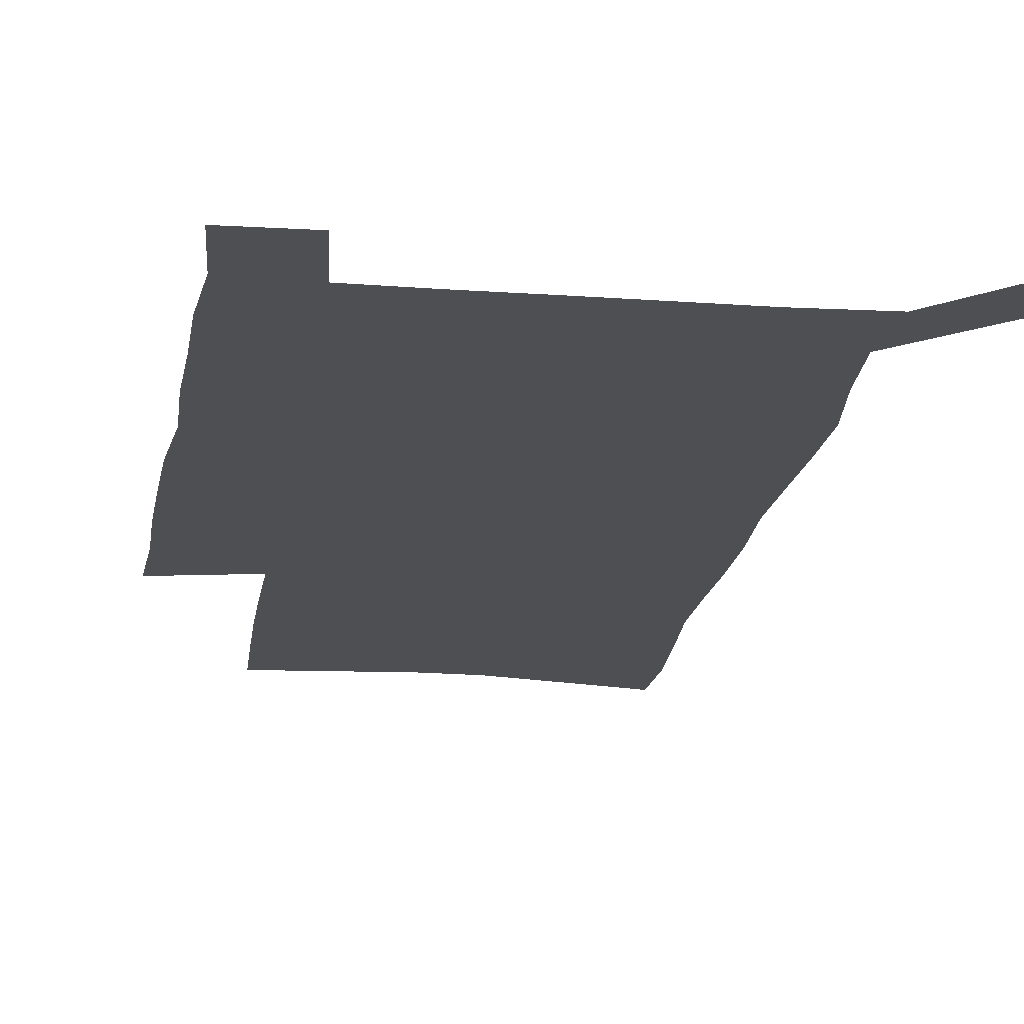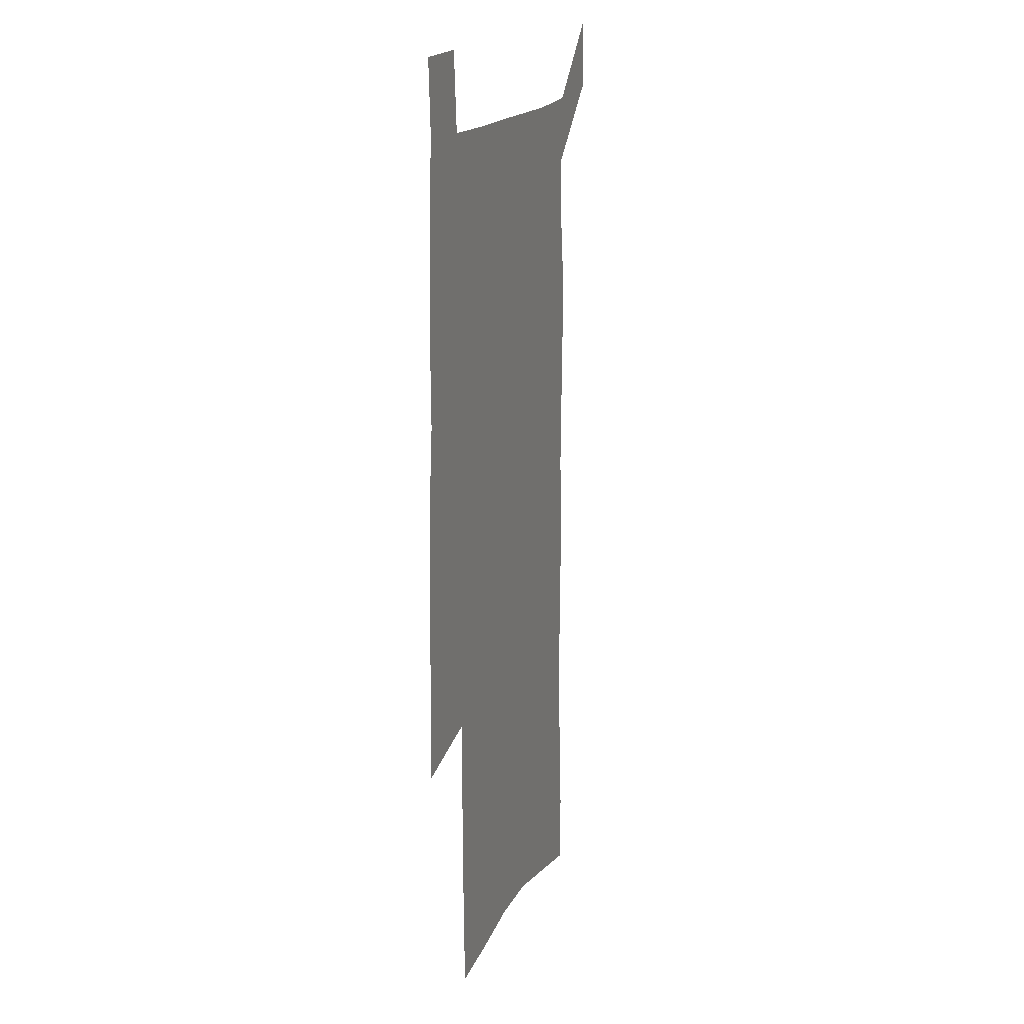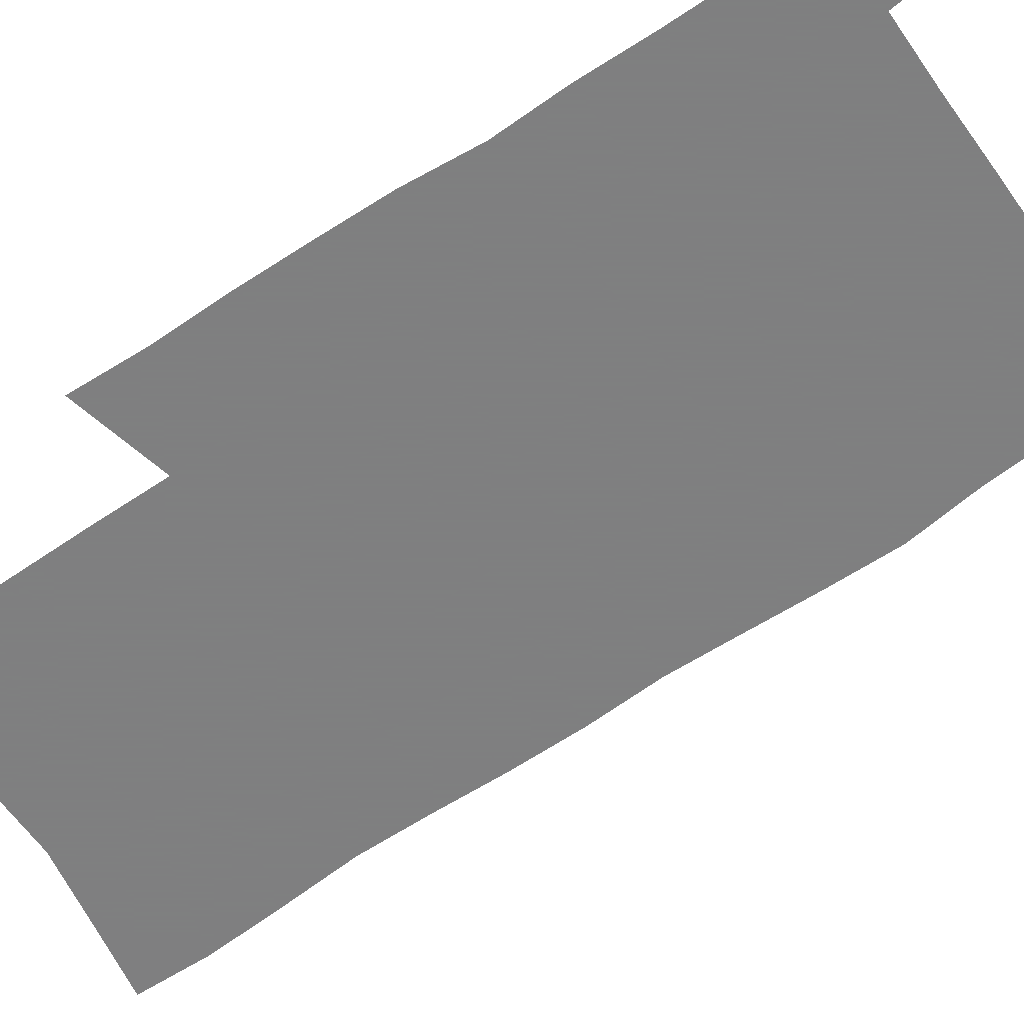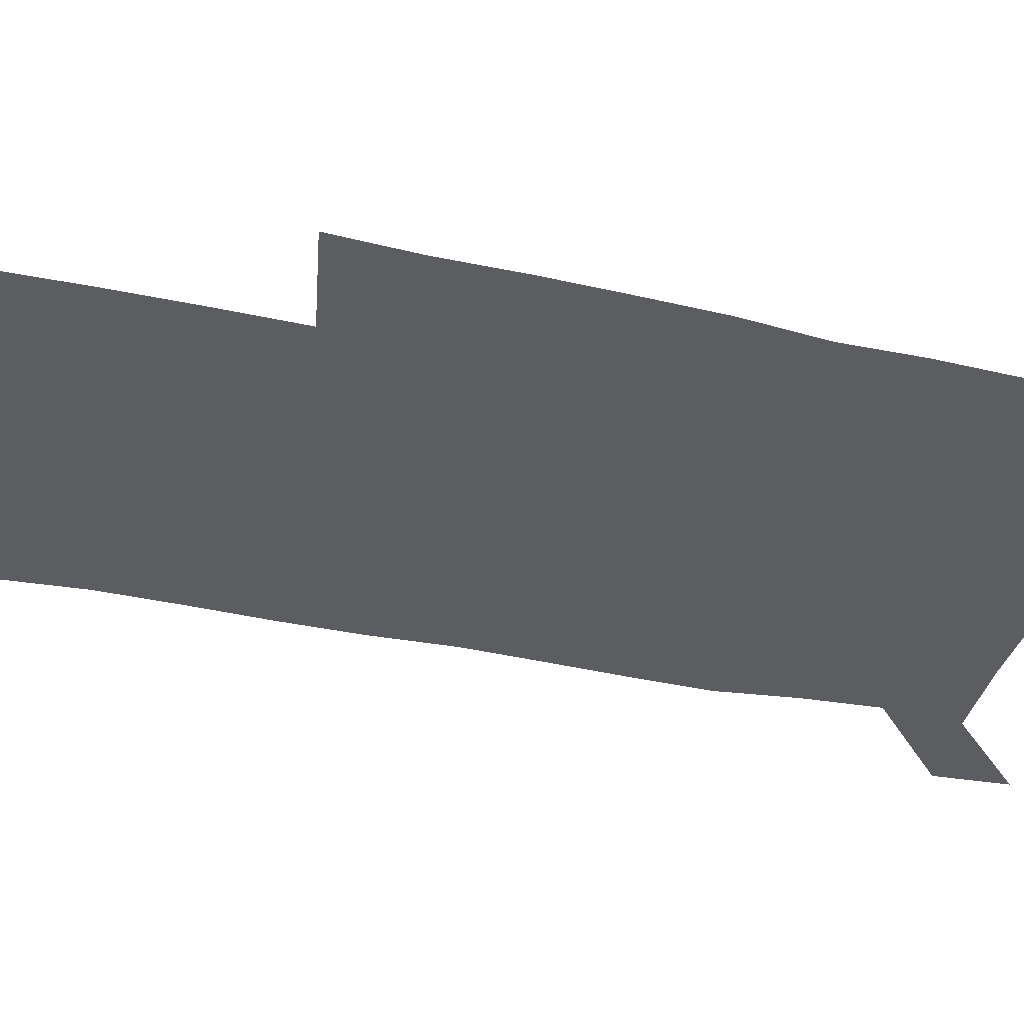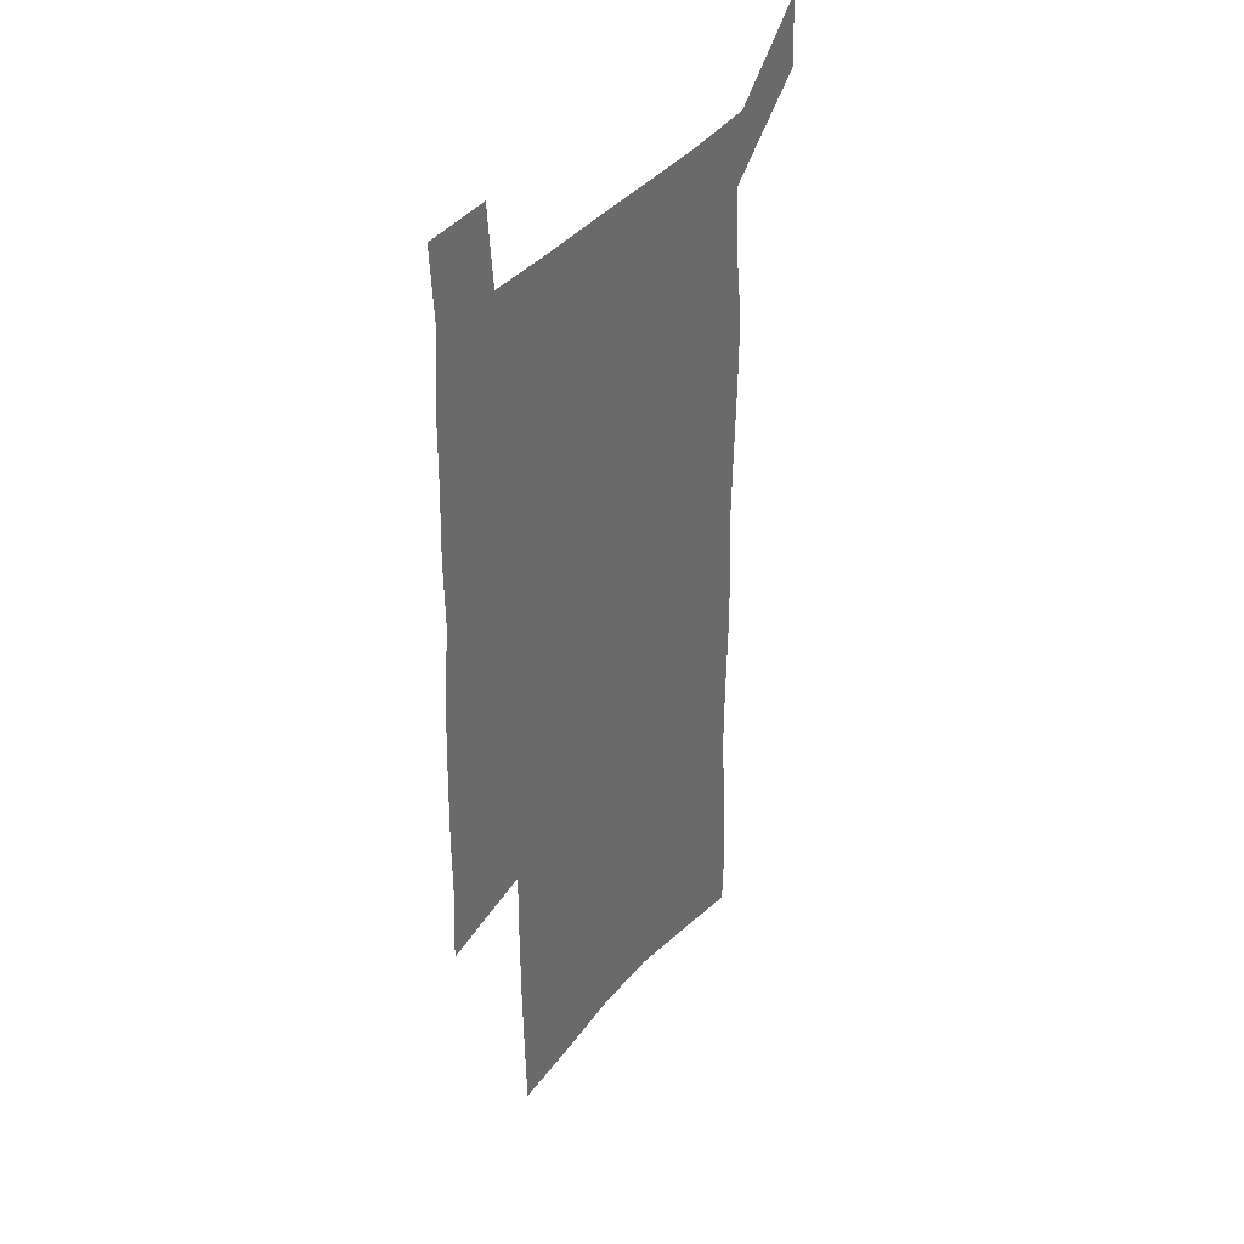
<metadata>
{"format":"obj","ext":"obj","renderer":"f3d","projection":"perspective","resolution":1024,"background":"white","views":[{"elev":-17.6,"azim":171.9,"up":"+Z"},{"elev":16.9,"azim":108.1,"up":"+Y"},{"elev":-59.9,"azim":125.3,"up":"+Z"},{"elev":-36.0,"azim":74.1,"up":"+Z"},{"elev":38.4,"azim":124.1,"up":"+Y"}]}
</metadata>
<code>
v 444.4 571.5 0
v 446.4 600.5 0
v 474.6 167.5 0
v 473.8 198.5 0
v 475.8 231.8 0
v 478.3 264.7 0
v 477.9 295.4 0
v 477 325.9 0
v 477 356.8 0
v 478.5 388.3 0
v 477.6 418.4 0
v 476.6 448.5 0
v 476.1 478.5 0
v 479.9 508.5 0
v 481.9 537.9 0
v 479.7 568.2 0
v 507 174.3 0
v 512.9 212.1 0
v 513.2 242.4 0
v 513.3 272.5 0
v 512.9 302.4 0
v 513 332.7 0
v 512.2 362.3 0
v 513.8 392.8 0
v 512.4 421.6 0
v 513.4 451 0
v 513.7 479.7 0
v 513.2 508.6 0
v 513.3 537.3 0
v 512.2 566.7 0
v 539.6 181 0
v 541.5 214.3 0
v 543.4 247.1 0
v 543.1 275.9 0
v 543.3 306.1 0
v 543.1 335.8 0
v 543.3 365.6 0
v 543 394.5 0
v 543.7 423.7 0
v 543.4 452 0
v 542.5 480.4 0
v 543.5 508.8 0
v 543 537.3 0
v 541.9 566.8 0
v 568.8 181.8 0
v 570.2 217.5 0
v 570.8 248.3 0
v 571.1 275.7 0
v 571.9 307.8 0
v 571.9 337.3 0
v 571.8 366.7 0
v 571.9 395.8 0
v 571.9 424.2 0
v 571.8 452.7 0
v 572.3 481.2 0
v 572.2 509 0
v 572.2 536.8 0
v 571.3 566.9 0
v 598.1 178.6 0
v 598.2 215.5 0
v 599.2 245.7 0
v 599.4 277.7 0
v 600.1 307 0
v 600.5 336.2 0
v 599.8 367.4 0
v 600 395.8 0
v 600 424.4 0
v 600.4 452.8 0
v 600.2 481.3 0
v 600.3 509.2 0
v 600.5 537.5 0
v 600.5 566.7 0
v 627.6 176.6 0
v 628.5 209.2 0
v 629.2 240.9 0
v 629.3 273 0
v 629 304.8 0
v 630 334.6 0
v 629.5 364.9 0
v 629.3 394.3 0
v 630.4 423.1 0
v 629.7 452.4 0
v 630 481.1 0
v 630.8 509.9 0
v 629.6 538.5 0
v 629.8 567.2 0
v 632.6 600.7 0
v 669.6 296.3 0
v 668.1 327.9 0
v 668.2 358.7 0
v 667.5 389.4 0
v 666.4 419.9 0
v 663.4 450.9 0
v 664 480.6 0
v 663 510.3 0
v 662.7 539.7 0
v 660.3 568.8 0
v 662.3 599.9 0
f 15 16 1
f 1 16 2
f 3 17 4
f 17 18 4
f 4 18 5
f 18 19 5
f 5 19 6
f 19 20 6
f 6 20 7
f 20 21 7
f 7 21 8
f 21 22 8
f 8 22 9
f 22 23 9
f 9 23 10
f 23 24 10
f 10 24 11
f 24 25 11
f 11 25 12
f 25 26 12
f 12 26 13
f 26 27 13
f 13 27 14
f 27 28 14
f 14 28 15
f 28 29 15
f 15 29 16
f 29 30 16
f 17 31 18
f 31 32 18
f 18 32 19
f 32 33 19
f 19 33 20
f 33 34 20
f 20 34 21
f 34 35 21
f 21 35 22
f 35 36 22
f 22 36 23
f 36 37 23
f 23 37 24
f 37 38 24
f 24 38 25
f 38 39 25
f 25 39 26
f 39 40 26
f 26 40 27
f 40 41 27
f 27 41 28
f 41 42 28
f 28 42 29
f 42 43 29
f 29 43 30
f 43 44 30
f 31 45 32
f 45 46 32
f 32 46 33
f 46 47 33
f 33 47 34
f 47 48 34
f 34 48 35
f 48 49 35
f 35 49 36
f 49 50 36
f 36 50 37
f 50 51 37
f 37 51 38
f 51 52 38
f 38 52 39
f 52 53 39
f 39 53 40
f 53 54 40
f 40 54 41
f 54 55 41
f 41 55 42
f 55 56 42
f 42 56 43
f 56 57 43
f 43 57 44
f 57 58 44
f 45 59 46
f 59 60 46
f 46 60 47
f 60 61 47
f 47 61 48
f 61 62 48
f 48 62 49
f 62 63 49
f 49 63 50
f 63 64 50
f 50 64 51
f 64 65 51
f 51 65 52
f 65 66 52
f 52 66 53
f 66 67 53
f 53 67 54
f 67 68 54
f 54 68 55
f 68 69 55
f 55 69 56
f 69 70 56
f 56 70 57
f 70 71 57
f 57 71 58
f 71 72 58
f 59 73 60
f 73 74 60
f 60 74 61
f 74 75 61
f 61 75 62
f 75 76 62
f 62 76 63
f 76 77 63
f 63 77 64
f 77 78 64
f 64 78 65
f 78 79 65
f 65 79 66
f 79 80 66
f 66 80 67
f 80 81 67
f 67 81 68
f 81 82 68
f 68 82 69
f 82 83 69
f 69 83 70
f 83 84 70
f 70 84 71
f 84 85 71
f 71 85 72
f 85 86 72
f 77 88 78
f 88 89 78
f 78 89 79
f 89 90 79
f 79 90 80
f 90 91 80
f 80 91 81
f 91 92 81
f 81 92 82
f 92 93 82
f 82 93 83
f 93 94 83
f 83 94 84
f 94 95 84
f 84 95 85
f 95 96 85
f 85 96 86
f 96 97 86
f 86 97 87
f 97 98 87

</code>
